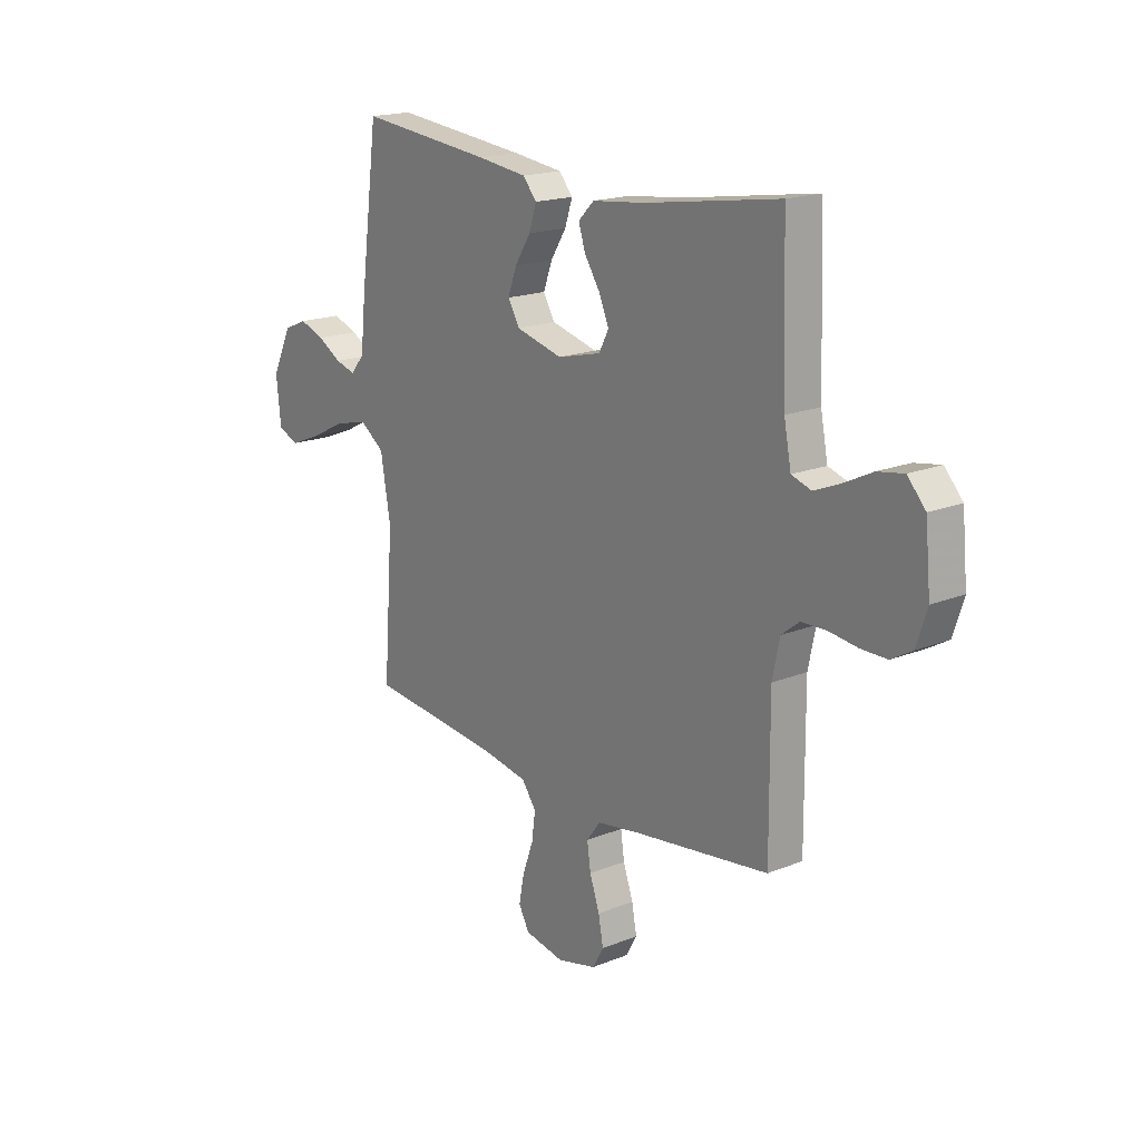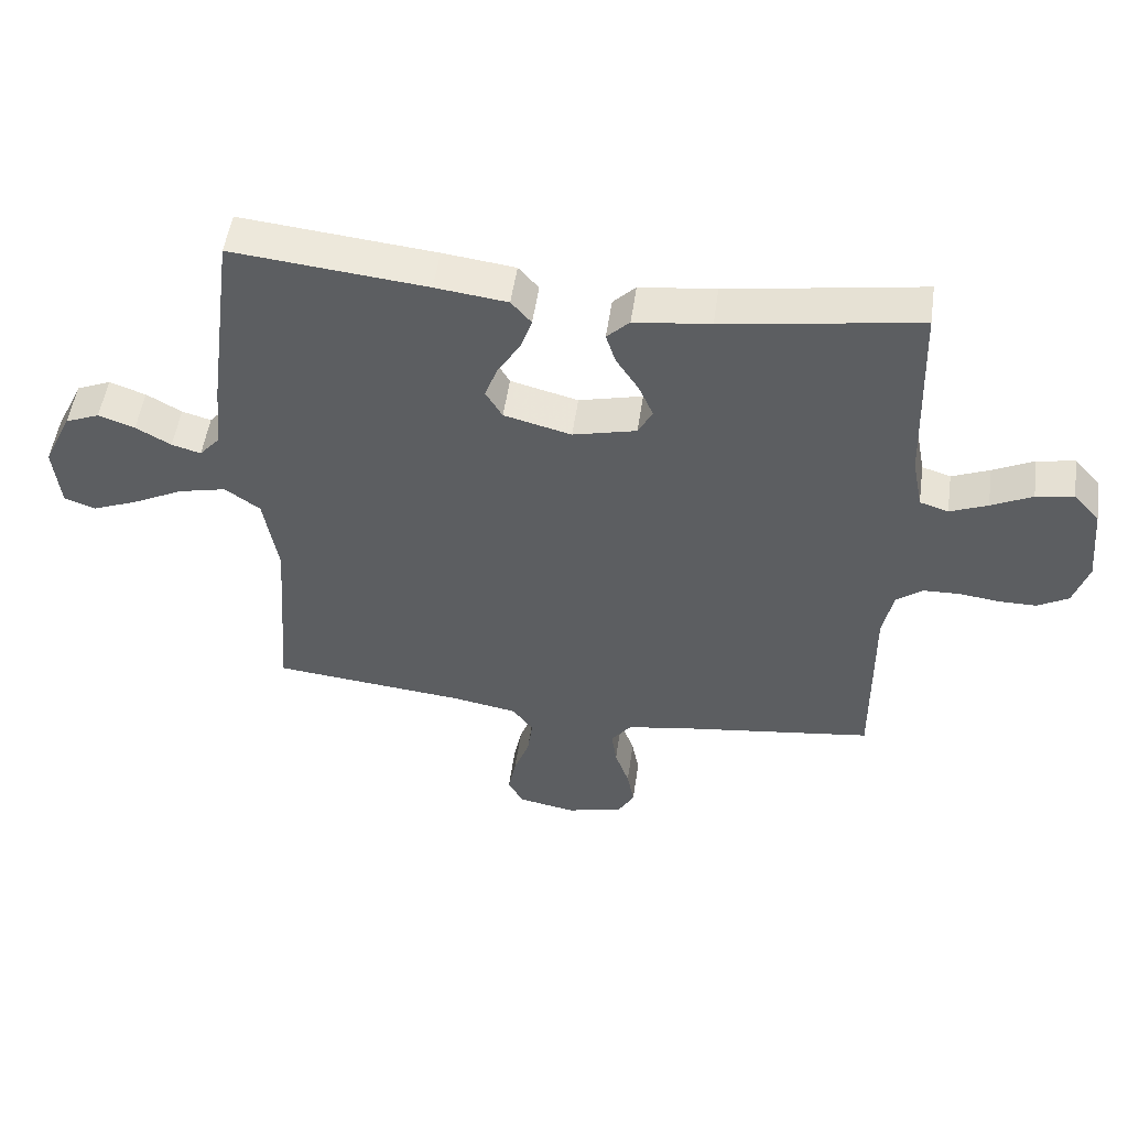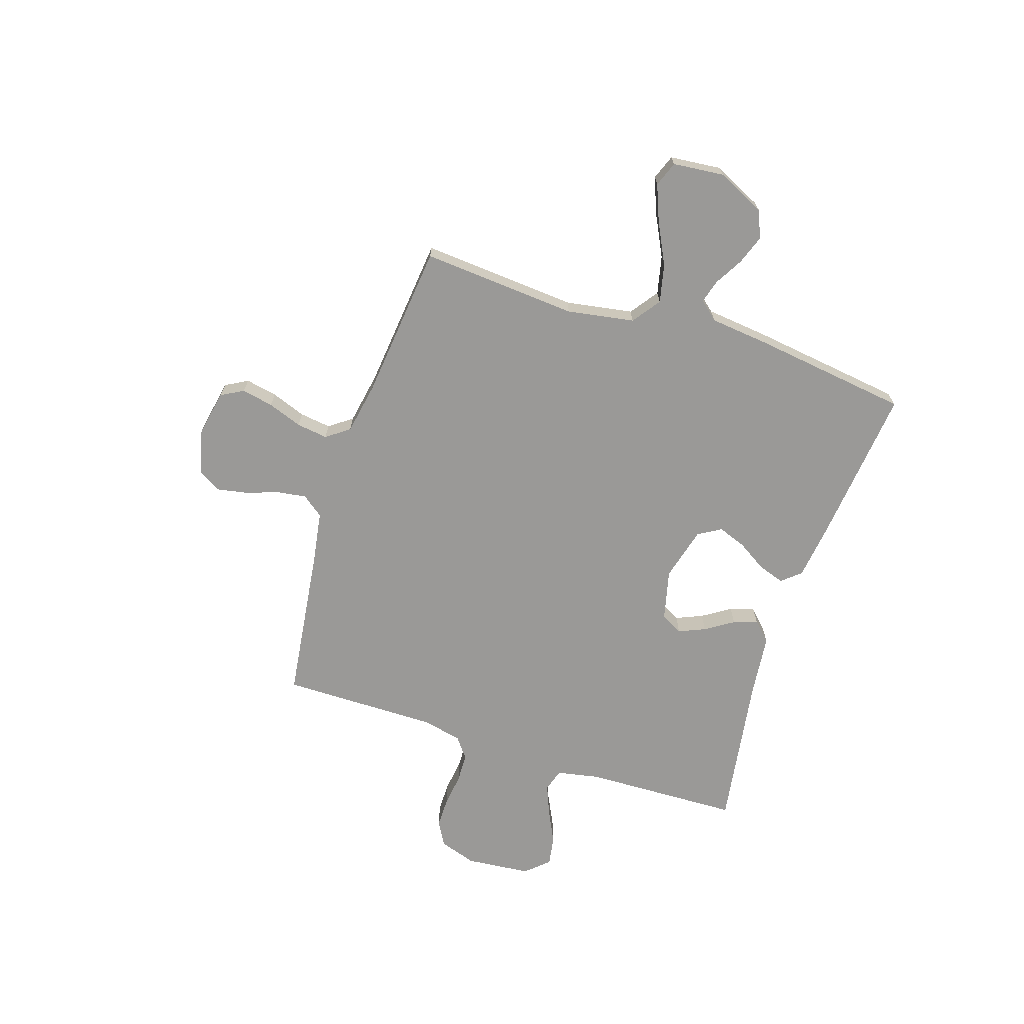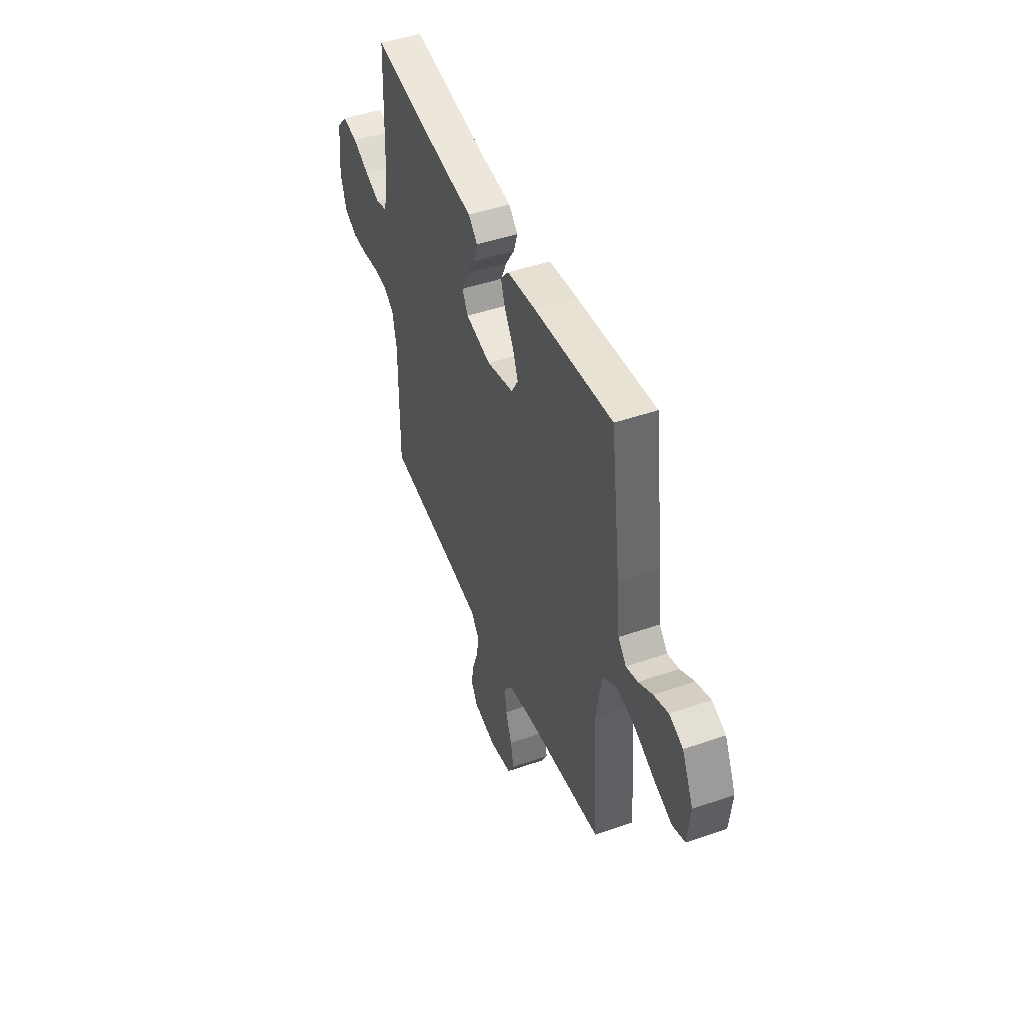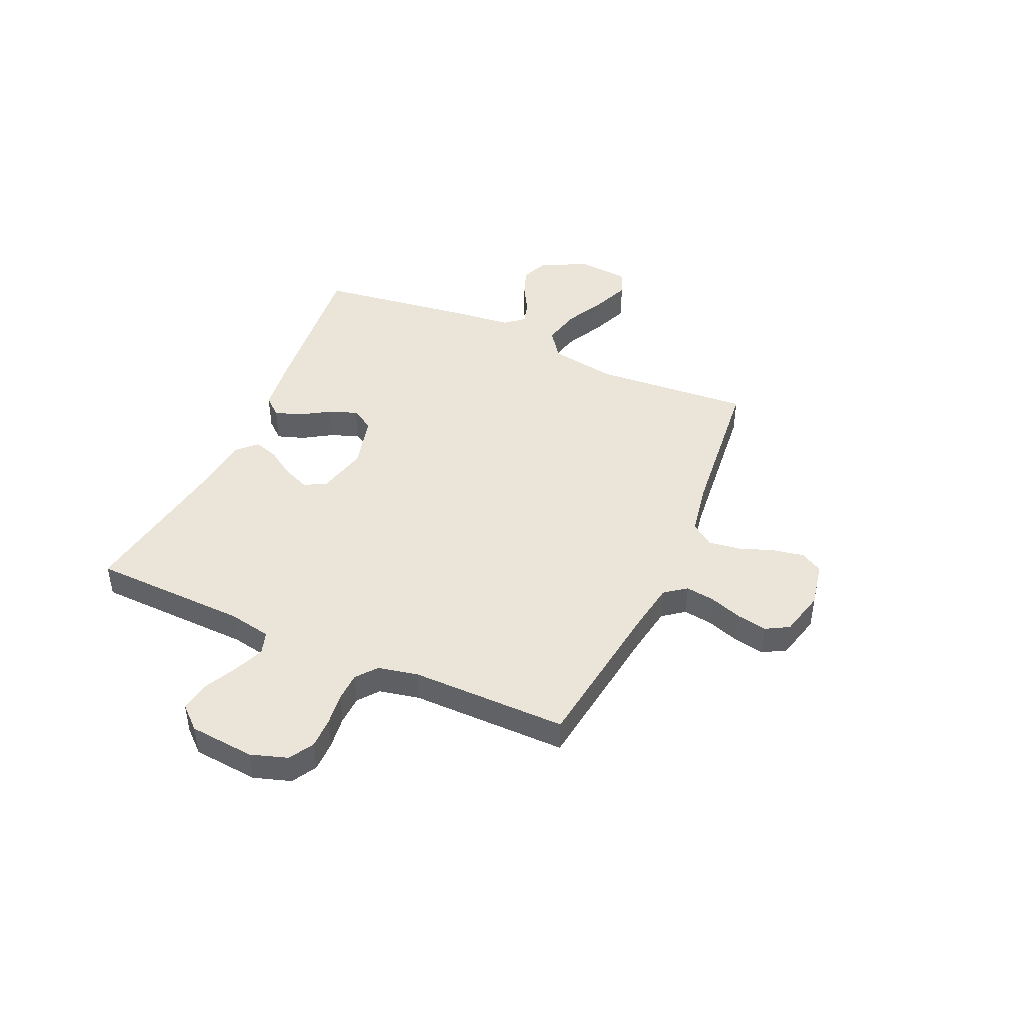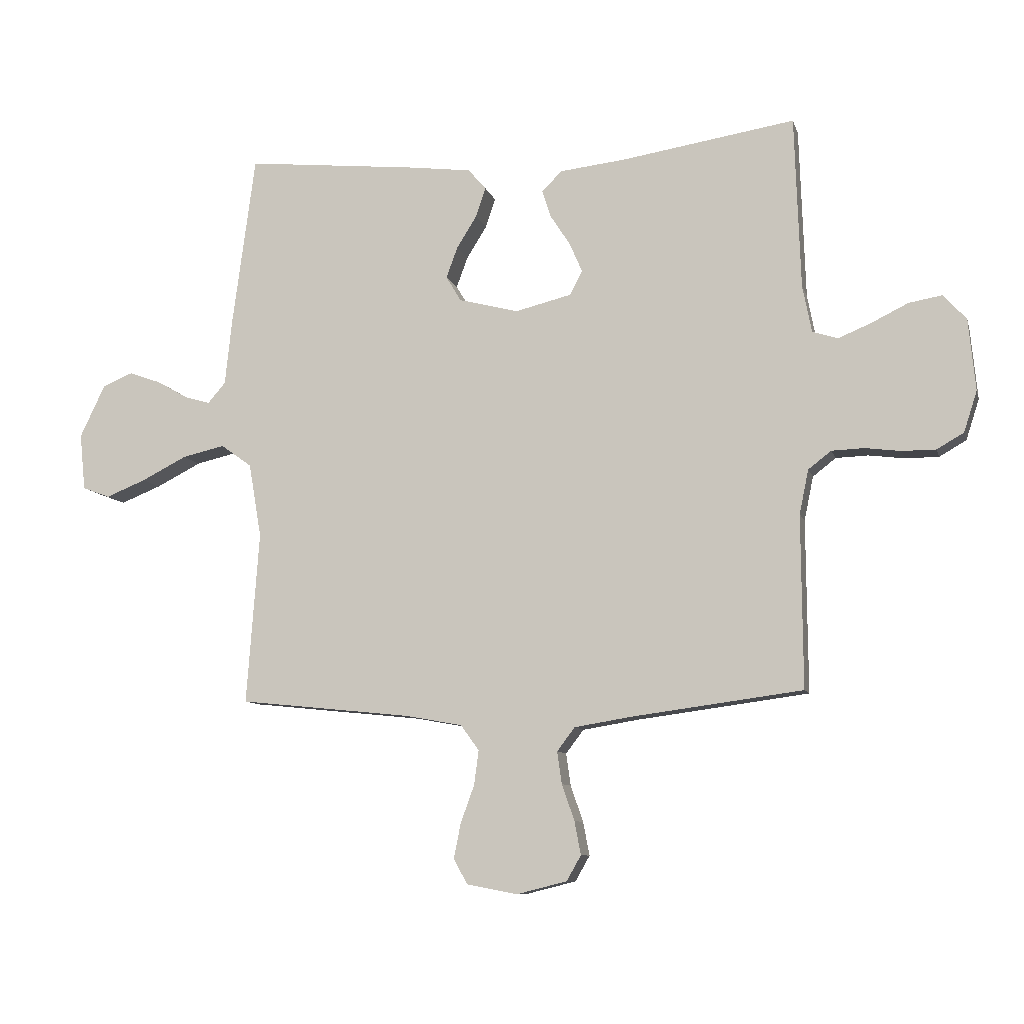
<metadata>
{"format":"obj","ext":"obj","renderer":"f3d","projection":"perspective","resolution":1024,"background":"white","views":[{"elev":18.1,"azim":52.0,"up":"+Z"},{"elev":51.5,"azim":8.1,"up":"+Z"},{"elev":-69.0,"azim":-108.1,"up":"+Y"},{"elev":46.4,"azim":-111.6,"up":"+Z"},{"elev":44.5,"azim":114.0,"up":"+Y"},{"elev":-9.2,"azim":14.1,"up":"+Z"}]}
</metadata>
<code>
v -0.5 0.07 -0.5
v -0.478 0.07 -0.2
v -0.5 0.07 -0.071
v -0.554 0.07 -0.032
v -0.628 0.07 -0.049
v -0.707 0.07 -0.089
v -0.777 0.07 -0.117
v -0.825 0.07 -0.099
v -0.835 0.07 0
v -0.791 0.07 0.092
v -0.738 0.07 0.114
v -0.682 0.07 0.094
v -0.628 0.07 0.063
v -0.583 0.07 0.05
v -0.552 0.07 0.086
v -0.54 0.07 0.2
v -0.5 0.07 0.5
v -0.2 0.07 0.469
v -0.089 0.07 0.455
v -0.058 0.07 0.419
v -0.075 0.07 0.368
v -0.11 0.07 0.312
v -0.13 0.07 0.258
v -0.104 0.07 0.214
v 0 0.07 0.187
v 0.098 0.07 0.211
v 0.12 0.07 0.253
v 0.098 0.07 0.304
v 0.063 0.07 0.358
v 0.048 0.07 0.405
v 0.083 0.07 0.44
v 0.2 0.07 0.453
v 0.5 0.07 0.5
v 0.51 0.07 0.2
v 0.526 0.07 0.118
v 0.57 0.07 0.104
v 0.628 0.07 0.128
v 0.691 0.07 0.159
v 0.749 0.07 0.169
v 0.789 0.07 0.125
v 0.801 0.07 0
v 0.778 0.07 -0.071
v 0.731 0.07 -0.098
v 0.673 0.07 -0.098
v 0.61 0.07 -0.09
v 0.554 0.07 -0.092
v 0.514 0.07 -0.123
v 0.498 0.07 -0.2
v 0.5 0.07 -0.5
v 0.2 0.07 -0.54
v 0.103 0.07 -0.556
v 0.072 0.07 -0.597
v 0.08 0.07 -0.653
v 0.102 0.07 -0.716
v 0.113 0.07 -0.774
v 0.088 0.07 -0.818
v 0 0.07 -0.84
v -0.088 0.07 -0.823
v -0.112 0.07 -0.78
v -0.1 0.07 -0.719
v -0.076 0.07 -0.653
v -0.068 0.07 -0.593
v -0.1 0.07 -0.549
v -0.2 0.07 -0.531
v -0.5 0 -0.5
v -0.478 0 -0.2
v -0.5 0 -0.071
v -0.554 0 -0.032
v -0.628 0 -0.049
v -0.707 0 -0.089
v -0.777 0 -0.117
v -0.825 0 -0.099
v -0.835 0 0
v -0.791 0 0.092
v -0.738 0 0.114
v -0.682 0 0.094
v -0.628 0 0.063
v -0.583 0 0.05
v -0.552 0 0.086
v -0.54 0 0.2
v -0.5 0 0.5
v -0.2 0 0.469
v -0.089 0 0.455
v -0.058 0 0.419
v -0.075 0 0.368
v -0.11 0 0.312
v -0.13 0 0.258
v -0.104 0 0.214
v 0 0 0.187
v 0.098 0 0.211
v 0.12 0 0.253
v 0.098 0 0.304
v 0.063 0 0.358
v 0.048 0 0.405
v 0.083 0 0.44
v 0.2 0 0.453
v 0.5 0 0.5
v 0.51 0 0.2
v 0.526 0 0.118
v 0.57 0 0.104
v 0.628 0 0.128
v 0.691 0 0.159
v 0.749 0 0.169
v 0.789 0 0.125
v 0.801 0 0
v 0.778 0 -0.071
v 0.731 0 -0.098
v 0.673 0 -0.098
v 0.61 0 -0.09
v 0.554 0 -0.092
v 0.514 0 -0.123
v 0.498 0 -0.2
v 0.5 0 -0.5
v 0.2 0 -0.54
v 0.103 0 -0.556
v 0.072 0 -0.597
v 0.08 0 -0.653
v 0.102 0 -0.716
v 0.113 0 -0.774
v 0.088 0 -0.818
v 0 0 -0.84
v -0.088 0 -0.823
v -0.112 0 -0.78
v -0.1 0 -0.719
v -0.076 0 -0.653
v -0.068 0 -0.593
v -0.1 0 -0.549
v -0.2 0 -0.531
f 58 59 60 61
f 58 61 62
f 57 58 62
f 56 57 62
f 53 54 55 56
f 52 53 56 62
f 51 52 62 63
f 48 49 50
f 47 48 50 51
f 42 43 44 45
f 42 45 46
f 41 42 46
f 40 41 46
f 37 38 39 40
f 36 37 40 46
f 35 36 46 47
f 32 33 34
f 28 29 30 31
f 27 28 31 32
f 19 20 21 22
f 19 22 23
f 18 19 23
f 15 16 17 18
f 14 15 18 23
f 10 11 12 13
f 10 13 14
f 9 10 14
f 8 9 14
f 5 6 7 8
f 5 8 14 23
f 64 1 2
f 64 2 3
f 63 64 3
f 51 63 3
f 47 51 3
f 35 47 3 4
f 27 32 34 35
f 26 27 35
f 25 26 35 4
f 24 25 4 5
f 5 23 24
f 125 124 123 122
f 126 125 122
f 126 122 121
f 126 121 120
f 120 119 118 117
f 126 120 117 116
f 127 126 116 115
f 114 113 112
f 115 114 112 111
f 109 108 107 106
f 110 109 106
f 110 106 105
f 110 105 104
f 104 103 102 101
f 110 104 101 100
f 111 110 100 99
f 98 97 96
f 95 94 93 92
f 96 95 92 91
f 86 85 84 83
f 87 86 83
f 87 83 82
f 82 81 80 79
f 87 82 79 78
f 77 76 75 74
f 78 77 74
f 78 74 73
f 78 73 72
f 72 71 70 69
f 87 78 72 69
f 66 65 128
f 67 66 128
f 67 128 127
f 67 127 115
f 67 115 111
f 68 67 111 99
f 99 98 96 91
f 99 91 90
f 68 99 90 89
f 69 68 89 88
f 88 87 69
f 1 65 66 2
f 2 66 67 3
f 3 67 68 4
f 4 68 69 5
f 5 69 70 6
f 6 70 71 7
f 7 71 72 8
f 8 72 73 9
f 9 73 74 10
f 10 74 75 11
f 11 75 76 12
f 12 76 77 13
f 13 77 78 14
f 14 78 79 15
f 15 79 80 16
f 16 80 81 17
f 17 81 82 18
f 18 82 83 19
f 19 83 84 20
f 20 84 85 21
f 21 85 86 22
f 22 86 87 23
f 23 87 88 24
f 24 88 89 25
f 25 89 90 26
f 26 90 91 27
f 27 91 92 28
f 28 92 93 29
f 29 93 94 30
f 30 94 95 31
f 31 95 96 32
f 32 96 97 33
f 33 97 98 34
f 34 98 99 35
f 35 99 100 36
f 36 100 101 37
f 37 101 102 38
f 38 102 103 39
f 39 103 104 40
f 40 104 105 41
f 41 105 106 42
f 42 106 107 43
f 43 107 108 44
f 44 108 109 45
f 45 109 110 46
f 46 110 111 47
f 47 111 112 48
f 48 112 113 49
f 49 113 114 50
f 50 114 115 51
f 51 115 116 52
f 52 116 117 53
f 53 117 118 54
f 54 118 119 55
f 55 119 120 56
f 56 120 121 57
f 57 121 122 58
f 58 122 123 59
f 59 123 124 60
f 60 124 125 61
f 61 125 126 62
f 62 126 127 63
f 63 127 128 64
f 64 128 65 1

</code>
